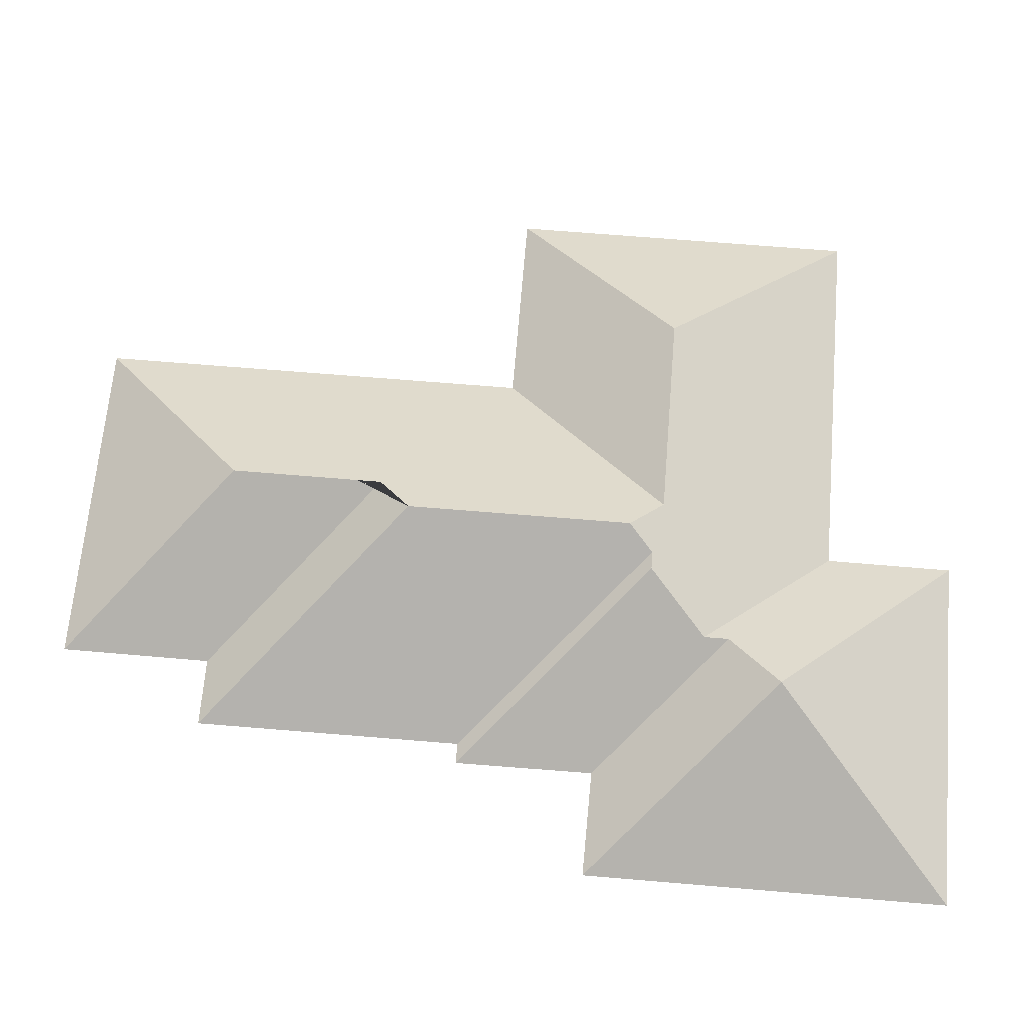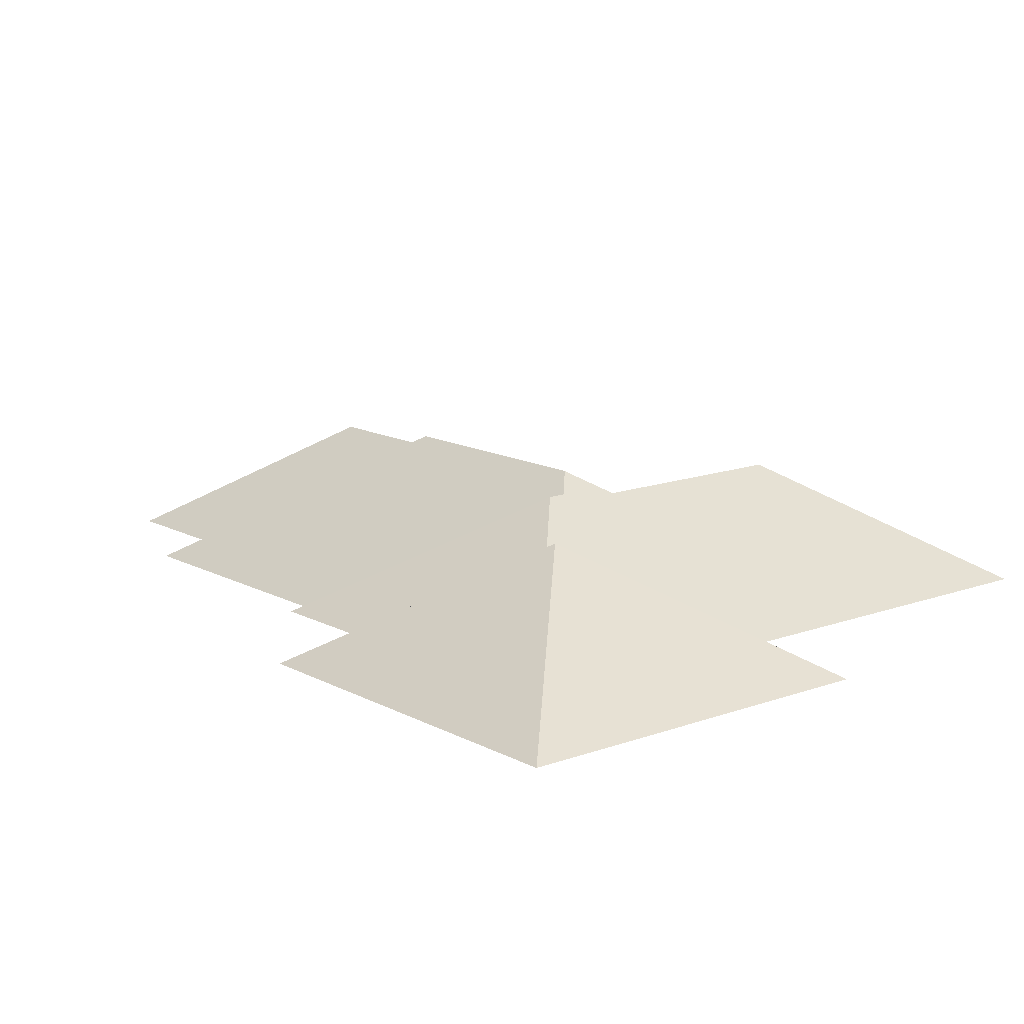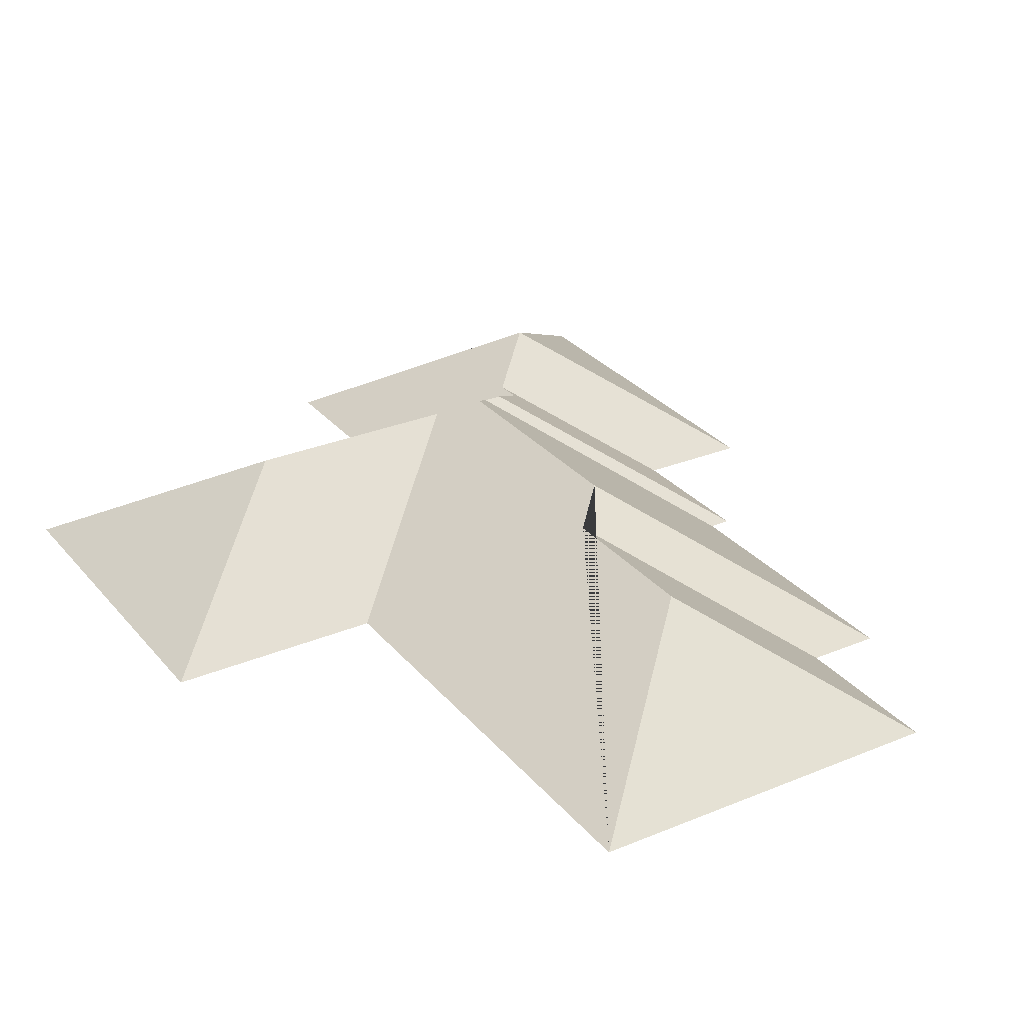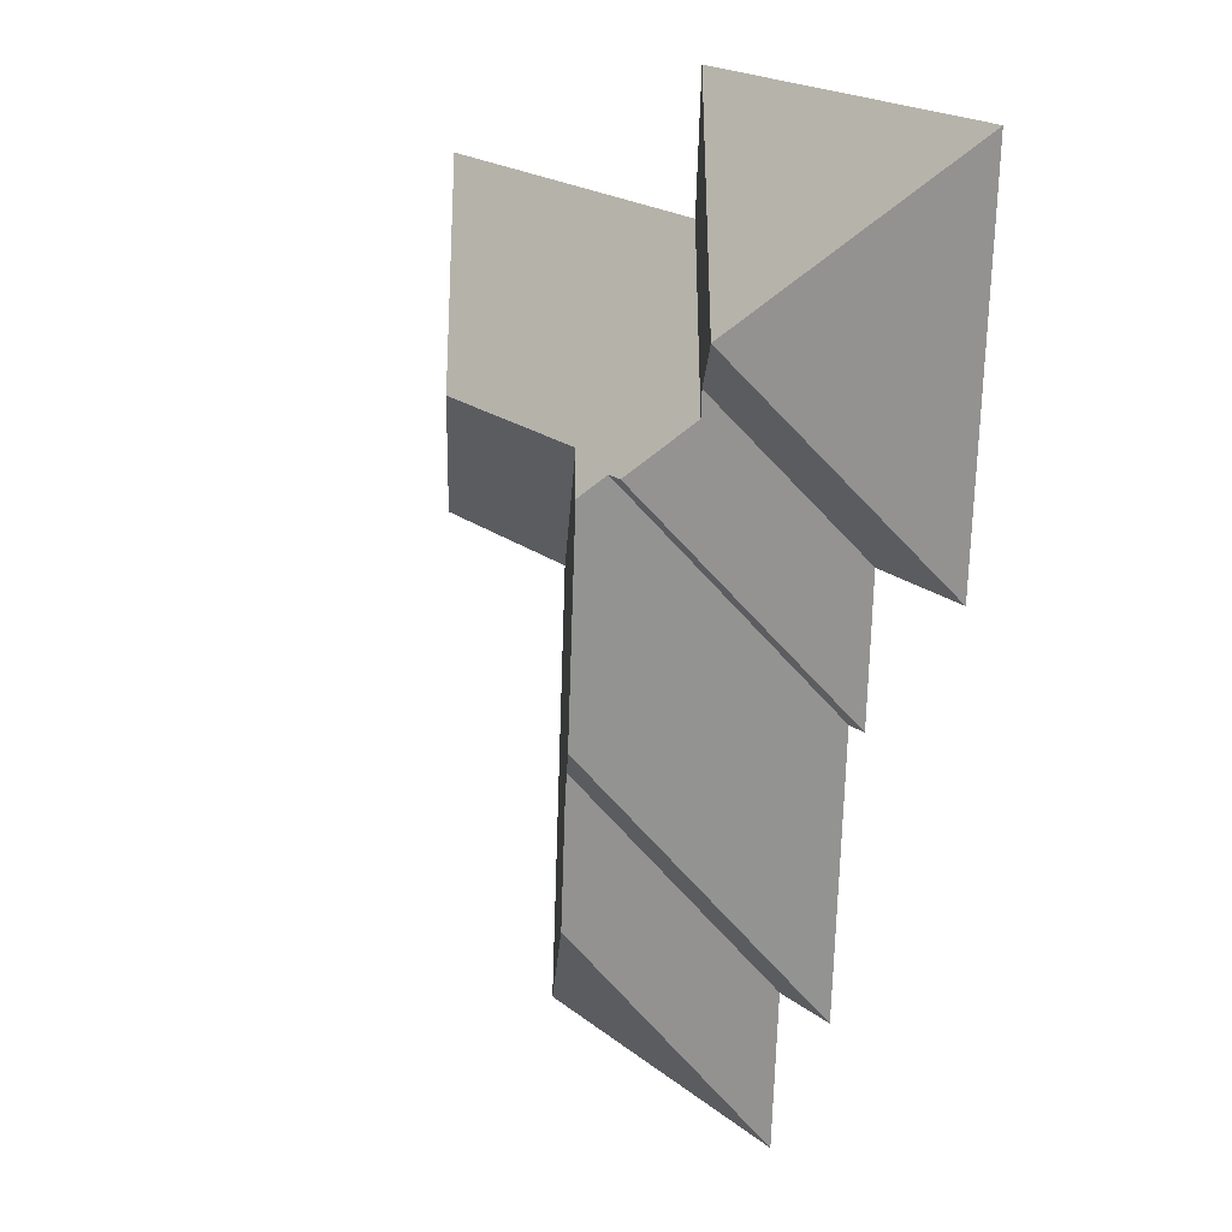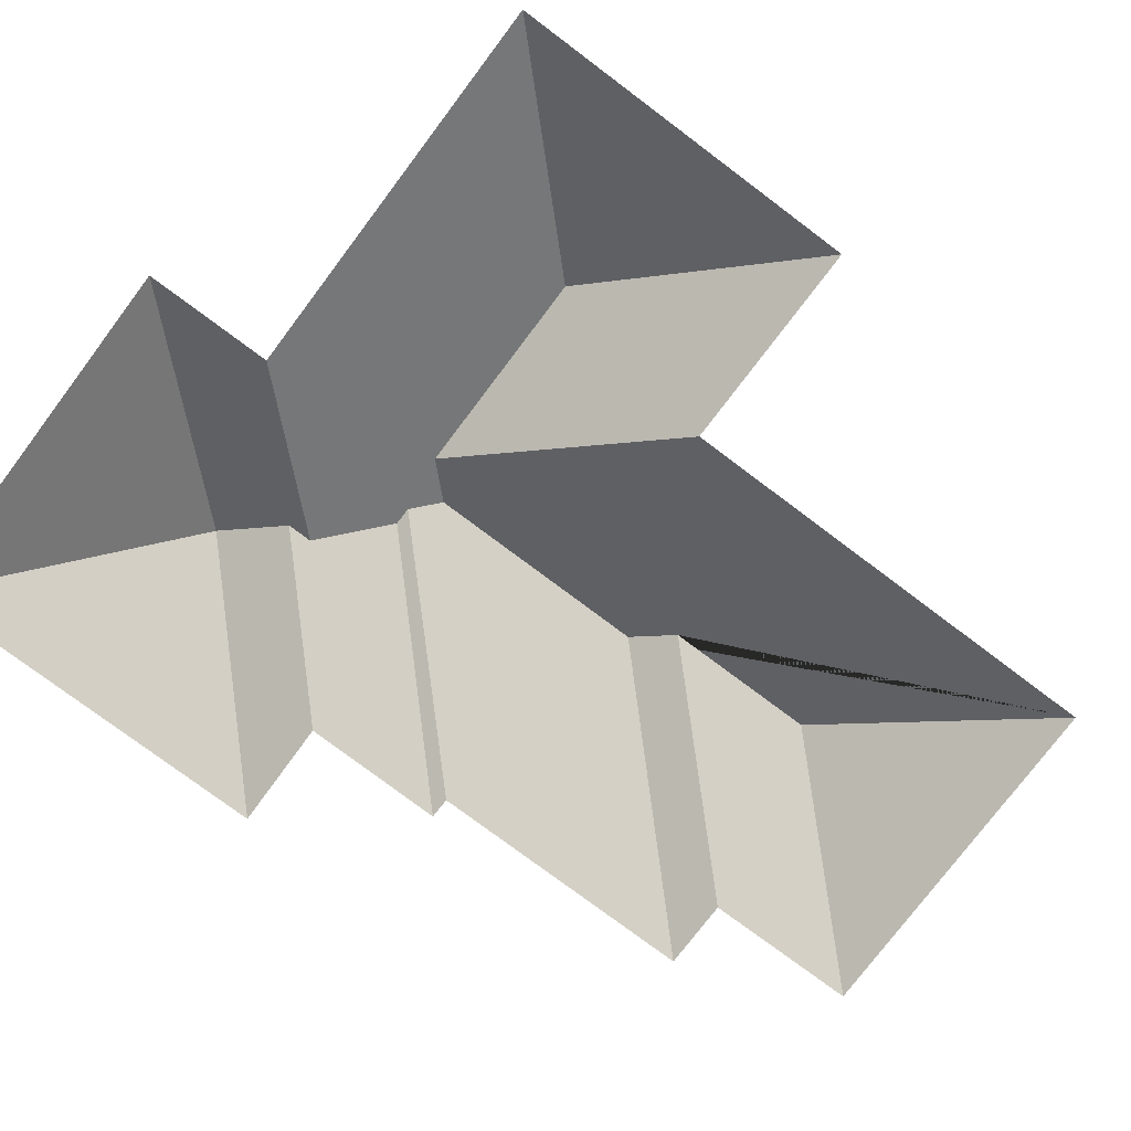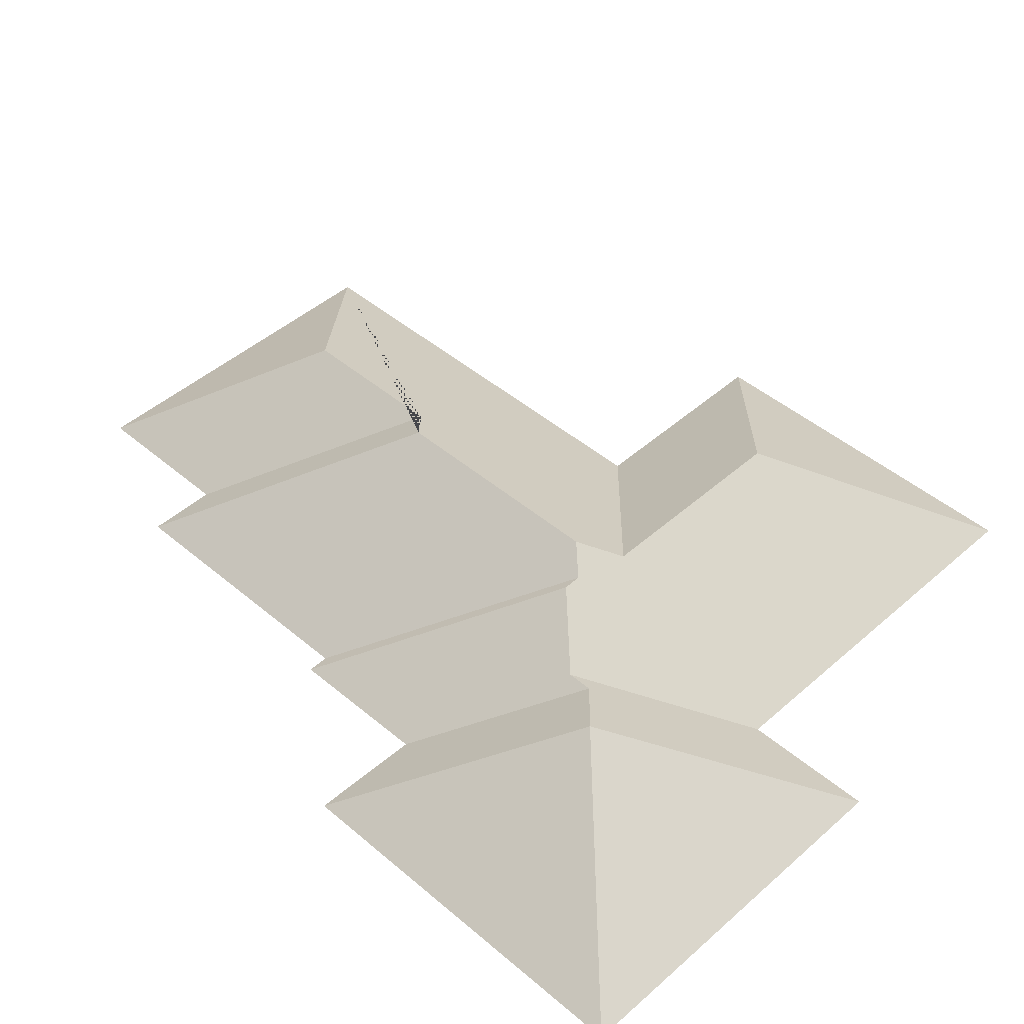
<metadata>
{"format":"obj","ext":"obj","renderer":"f3d","projection":"perspective","resolution":1024,"background":"white","views":[{"elev":65.3,"azim":-88.5,"up":"+Y"},{"elev":13.4,"azim":-43.1,"up":"+Y"},{"elev":29.2,"azim":145.0,"up":"+Y"},{"elev":15.5,"azim":-124.8,"up":"+Z"},{"elev":-76.5,"azim":49.7,"up":"+Y"},{"elev":45.3,"azim":-48.9,"up":"+Y"}]}
</metadata>
<code>
o CG10_500_036063_0026_roof
v 146.2 75 -495
v 321.9 75 -484.6
v 141.5 75 -418.7
v 106.7 75 -420.6
v 225.6 133.5 -404.6
v 221 133.6 -327.8
v 202.2 145 -312
v 98.9 75 -284.8
v 88.51 75 -285.2
v 308.8 75 -261.4
v 413.1 75 -255.6
v 30.55 75 -218.7
v 84.78 75 -214.8
v 195.7 145 -198.7
v 174.4 136.9 -187.3
v 183.3 137 -186.8
v 315.9 134.3 -174.8
v 211.5 134.1 -180.8
v 145 117.9 -159.2
v 144.3 117.9 -146.8
v 114.9 135.7 -122.4
v 208 75 -88.24
v 402.6 75 -76.82
v 19.64 75 -34.65
v 204 75 -23.72
v 146.2 0 -495
v 321.9 0 -484.6
v 308.8 0 -261.4
v 413.1 0 -255.6
v 402.6 0 -76.82
v 208 0 -88.24
v 204 0 -23.72
v 19.64 0 -34.65
v 30.55 0 -218.7
v 84.78 0 -214.8
v 88.51 0 -285.2
v 98.9 0 -284.8
v 106.7 0 -420.6
v 141.5 0 -418.7
f 2 1 5
f 3 6 5 1
f 4 7 6 3
f 8 16 14 7 4
f 13 20 19 15 9
f 9 15 16 8
f 12 21 20 13
f 24 12 21
f 25 21 24
f 25 22 19 20 21
f 22 23 17 18 14 16 15 19
f 11 23 17
f 10 18 17 11
f 2 10 18 14 7 6 5

</code>
